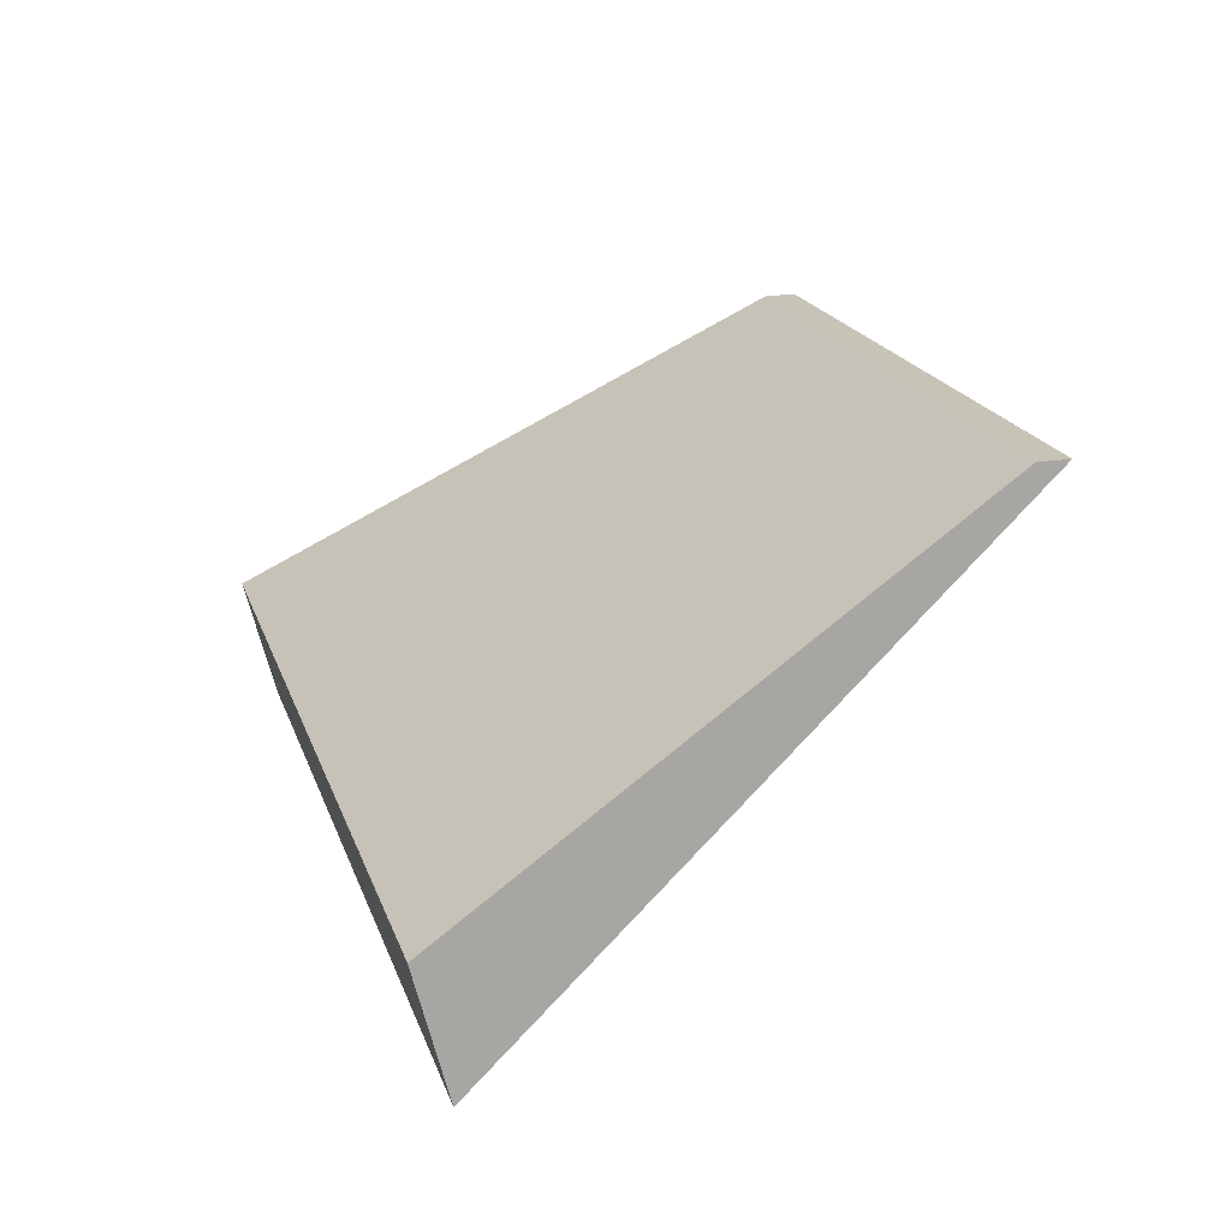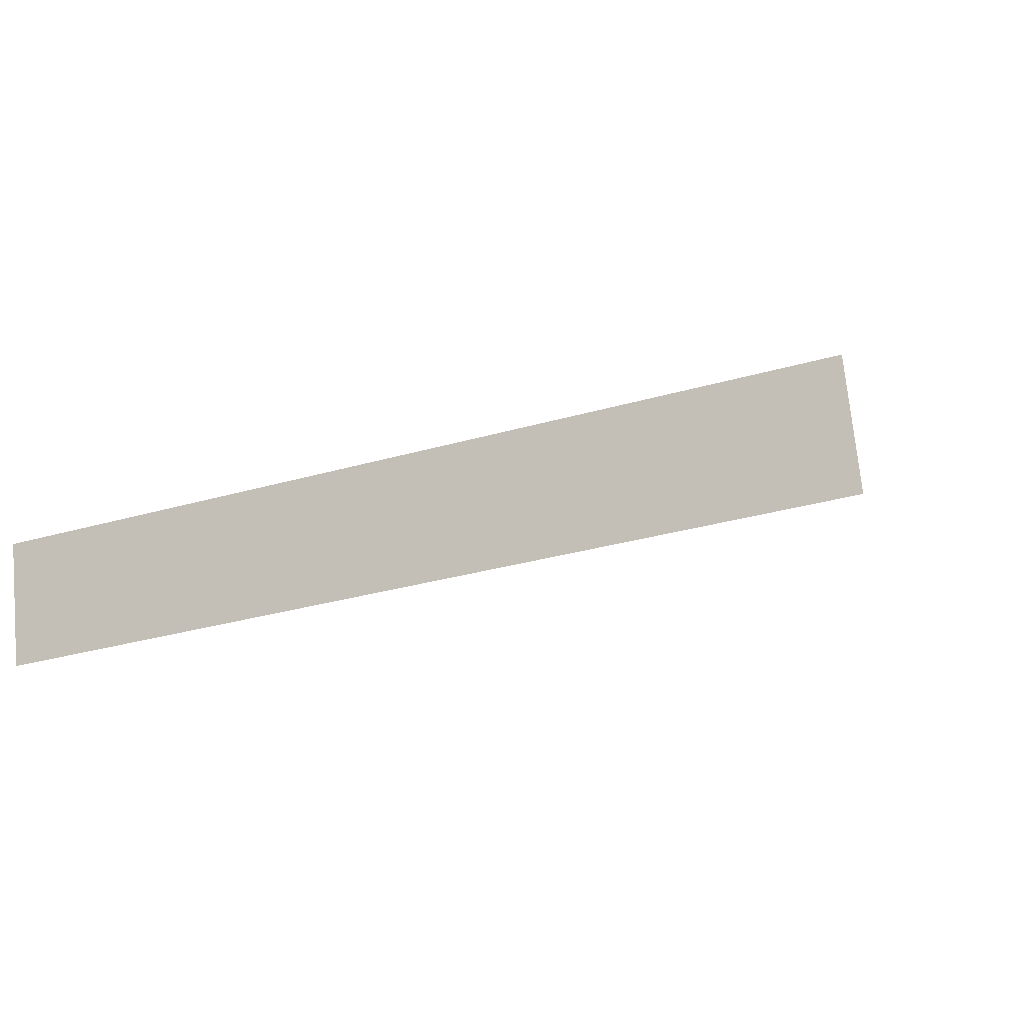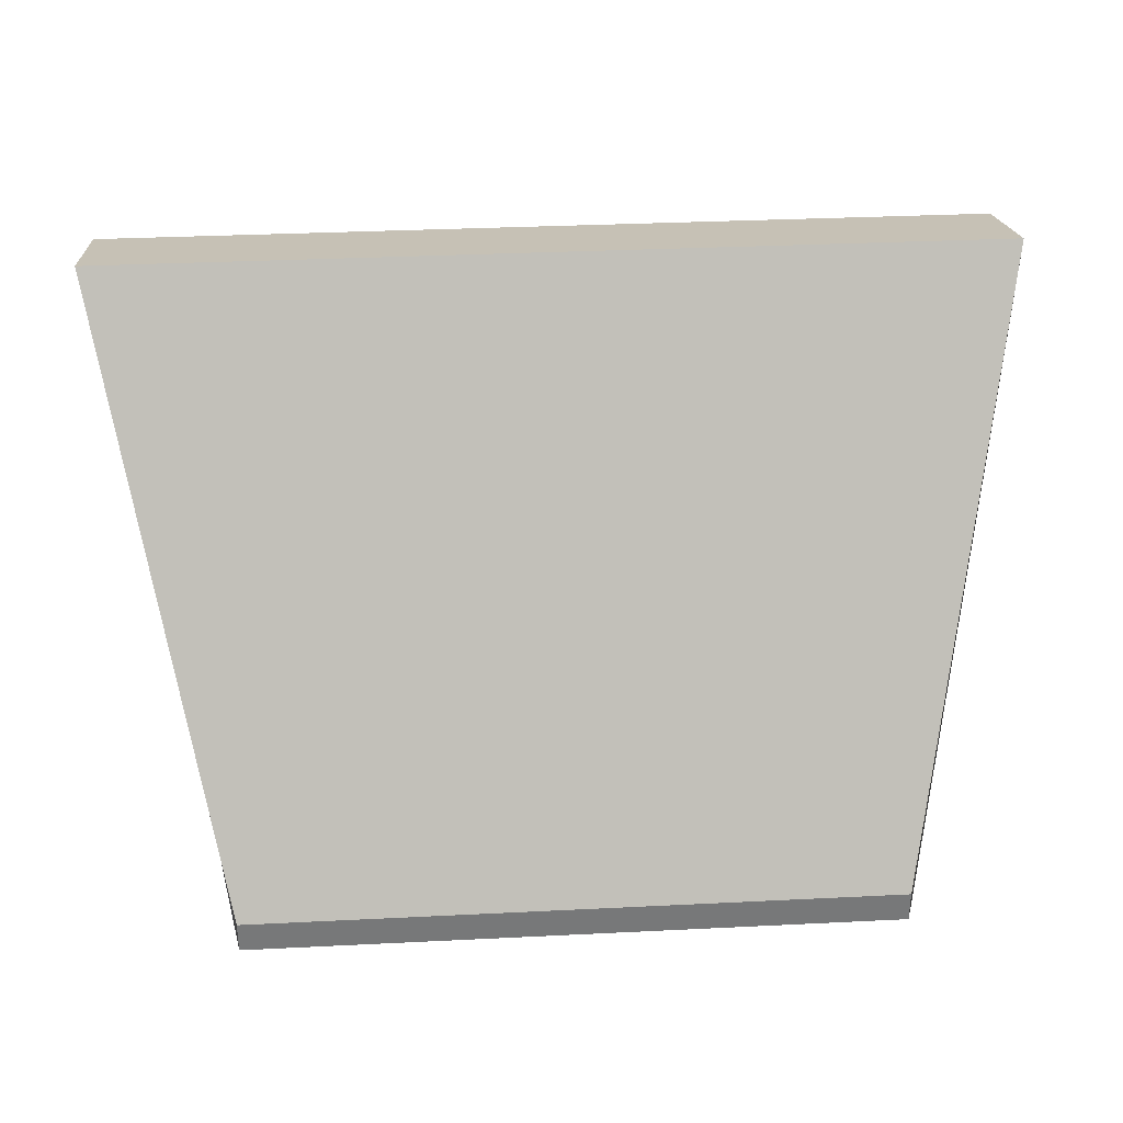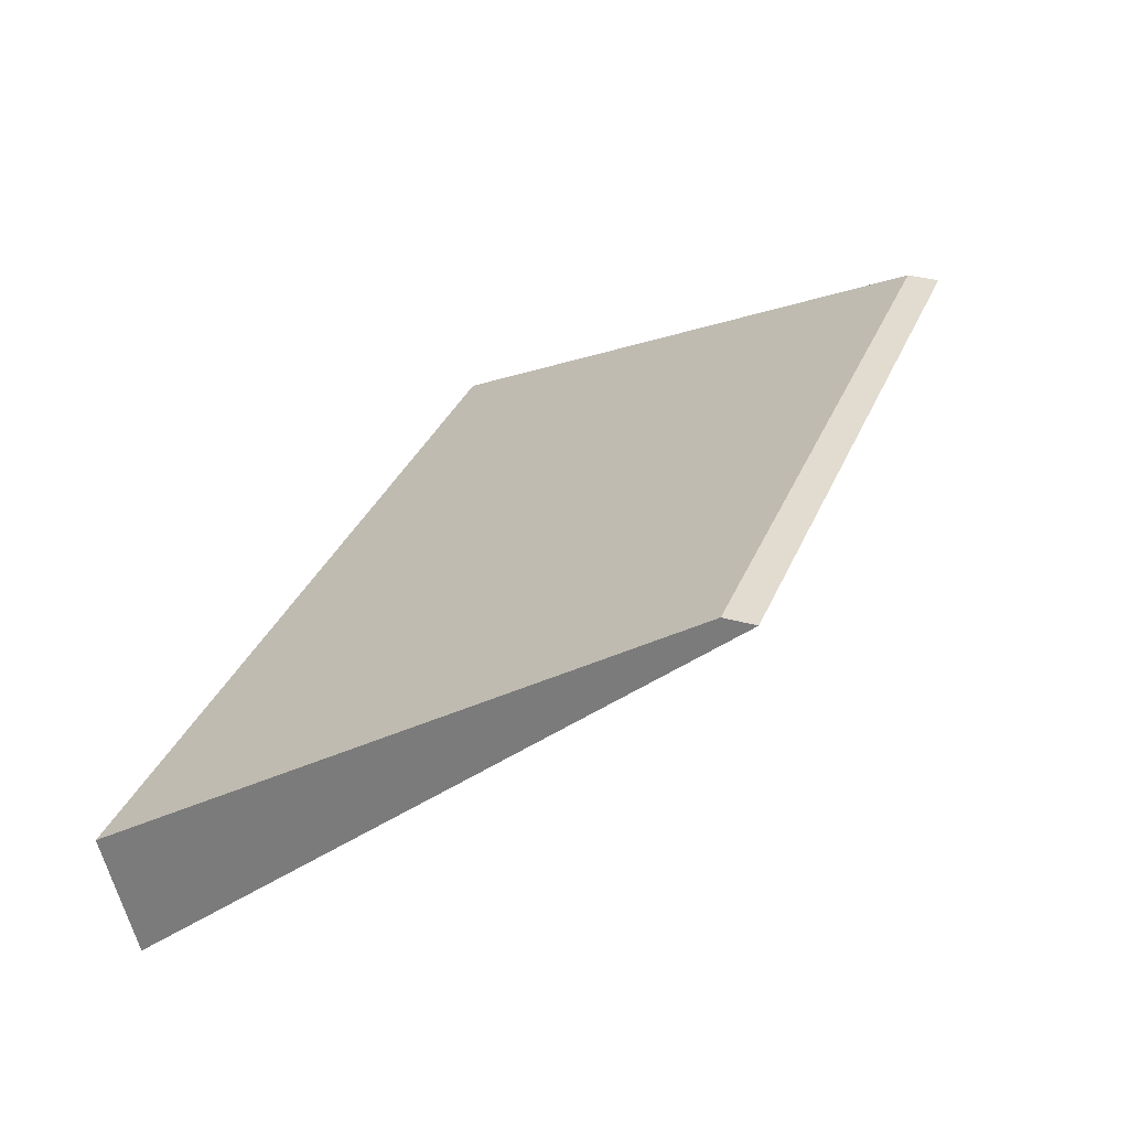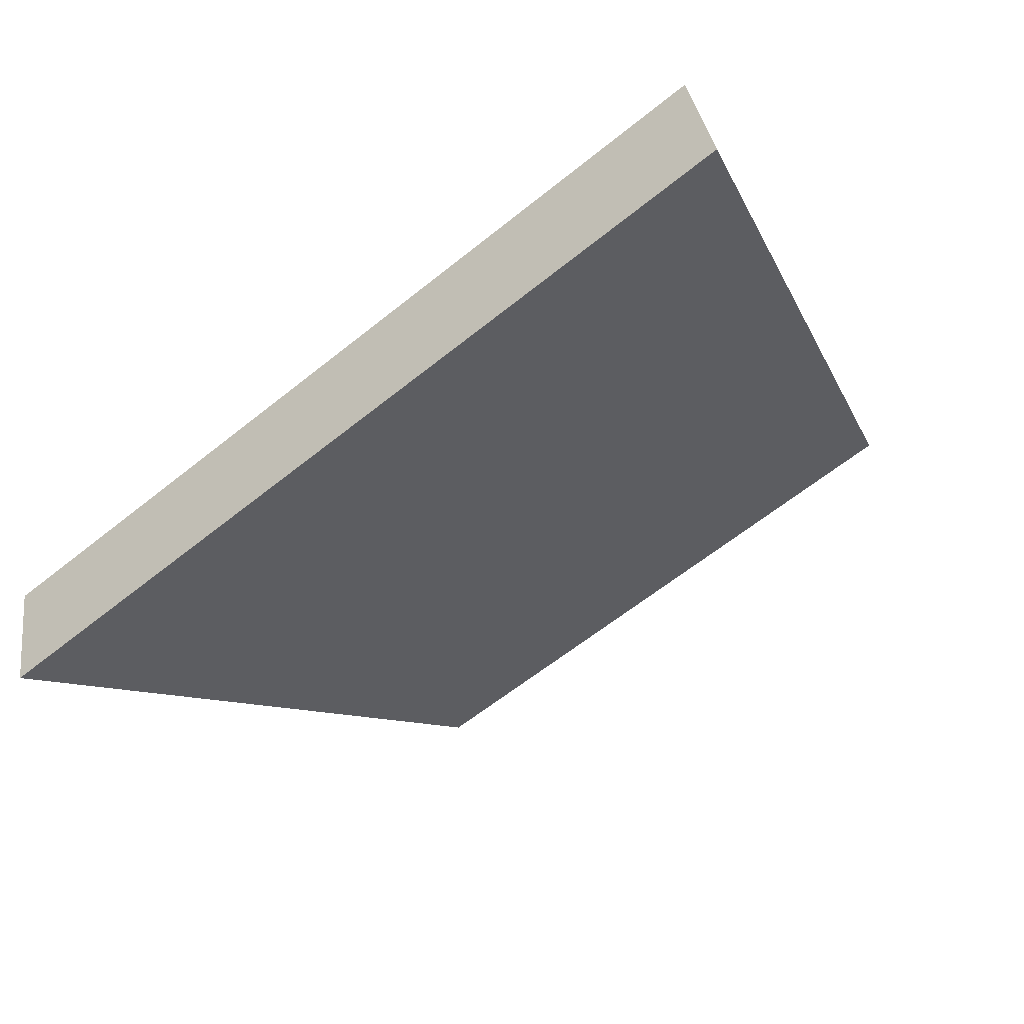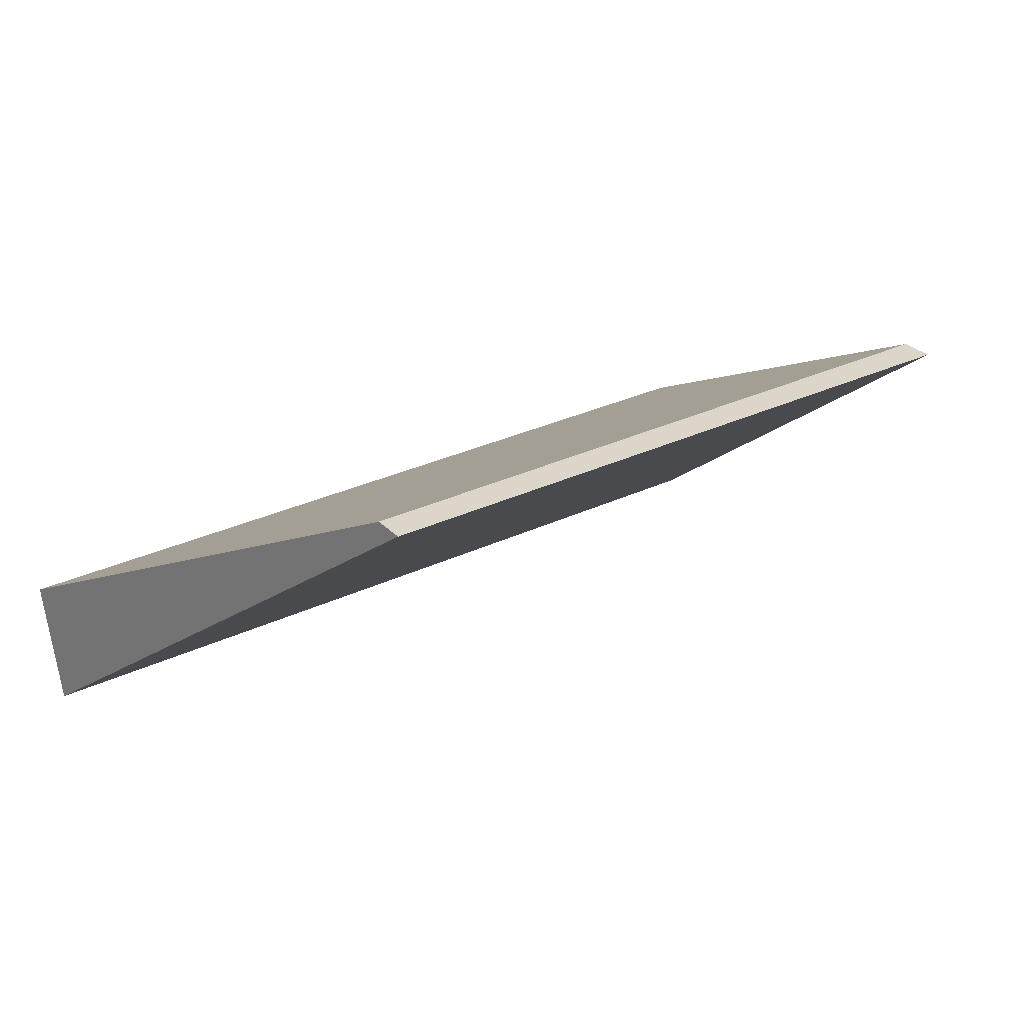
<metadata>
{"format":"obj","ext":"obj","renderer":"f3d","projection":"perspective","resolution":1024,"background":"white","views":[{"elev":19.8,"azim":73.9,"up":"+Y"},{"elev":-29.7,"azim":23.3,"up":"+Y"},{"elev":33.0,"azim":176.1,"up":"+Z"},{"elev":34.3,"azim":110.7,"up":"+Y"},{"elev":-62.8,"azim":39.0,"up":"+Y"},{"elev":29.8,"azim":145.0,"up":"+Y"}]}
</metadata>
<code>
o coll
v -0.175 0.1425 -0.3962
v -0.175 0.1925 -0.3837
v -0.1269 0.3125 -0.61
v -0.1269 0.3125 -0.5975
v 0.175 0.1425 -0.3962
v 0.175 0.1925 -0.3837
v 0.1269 0.3125 -0.61
v 0.1269 0.3125 -0.5975
g coll_default
f 2 4 3 1
f 5 7 8 6
f 2 6 8 4
f 3 7 5 1
f 1 5 6 2
f 4 8 7 3

</code>
